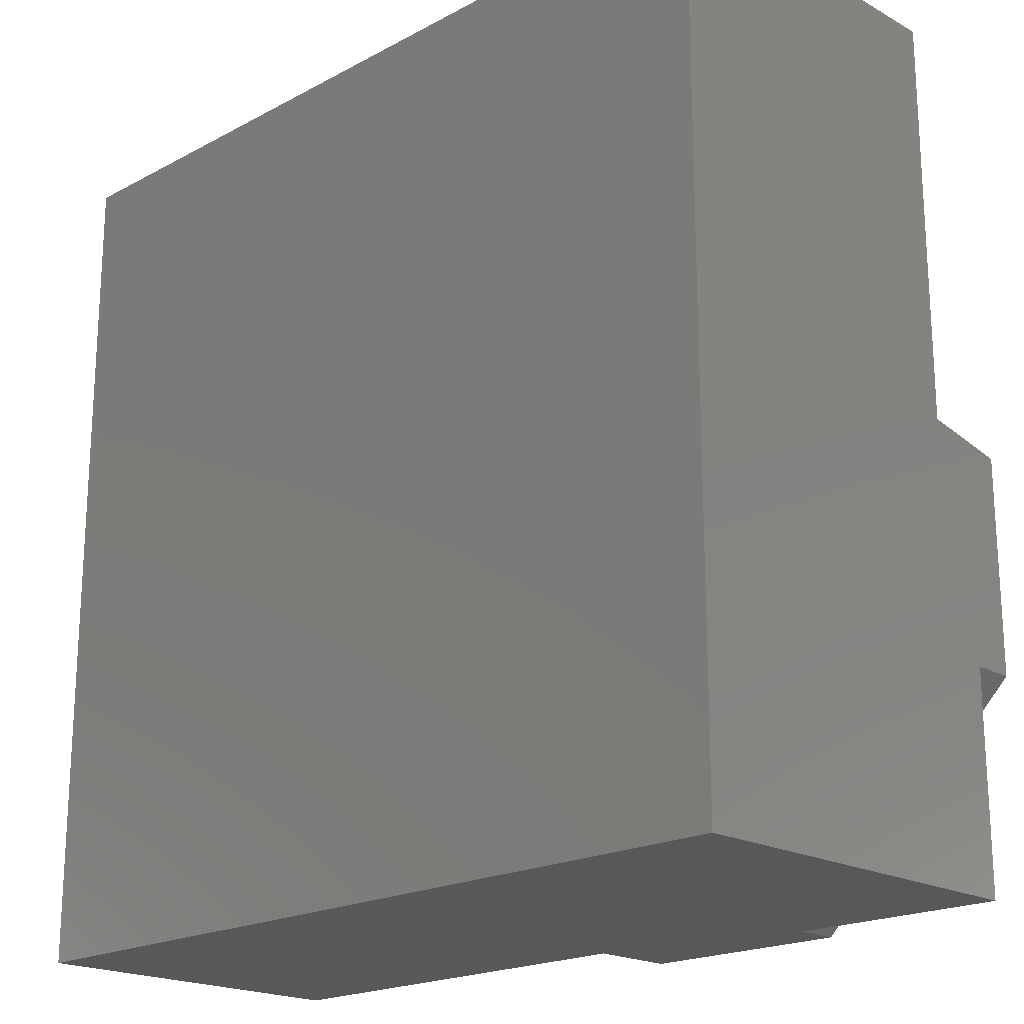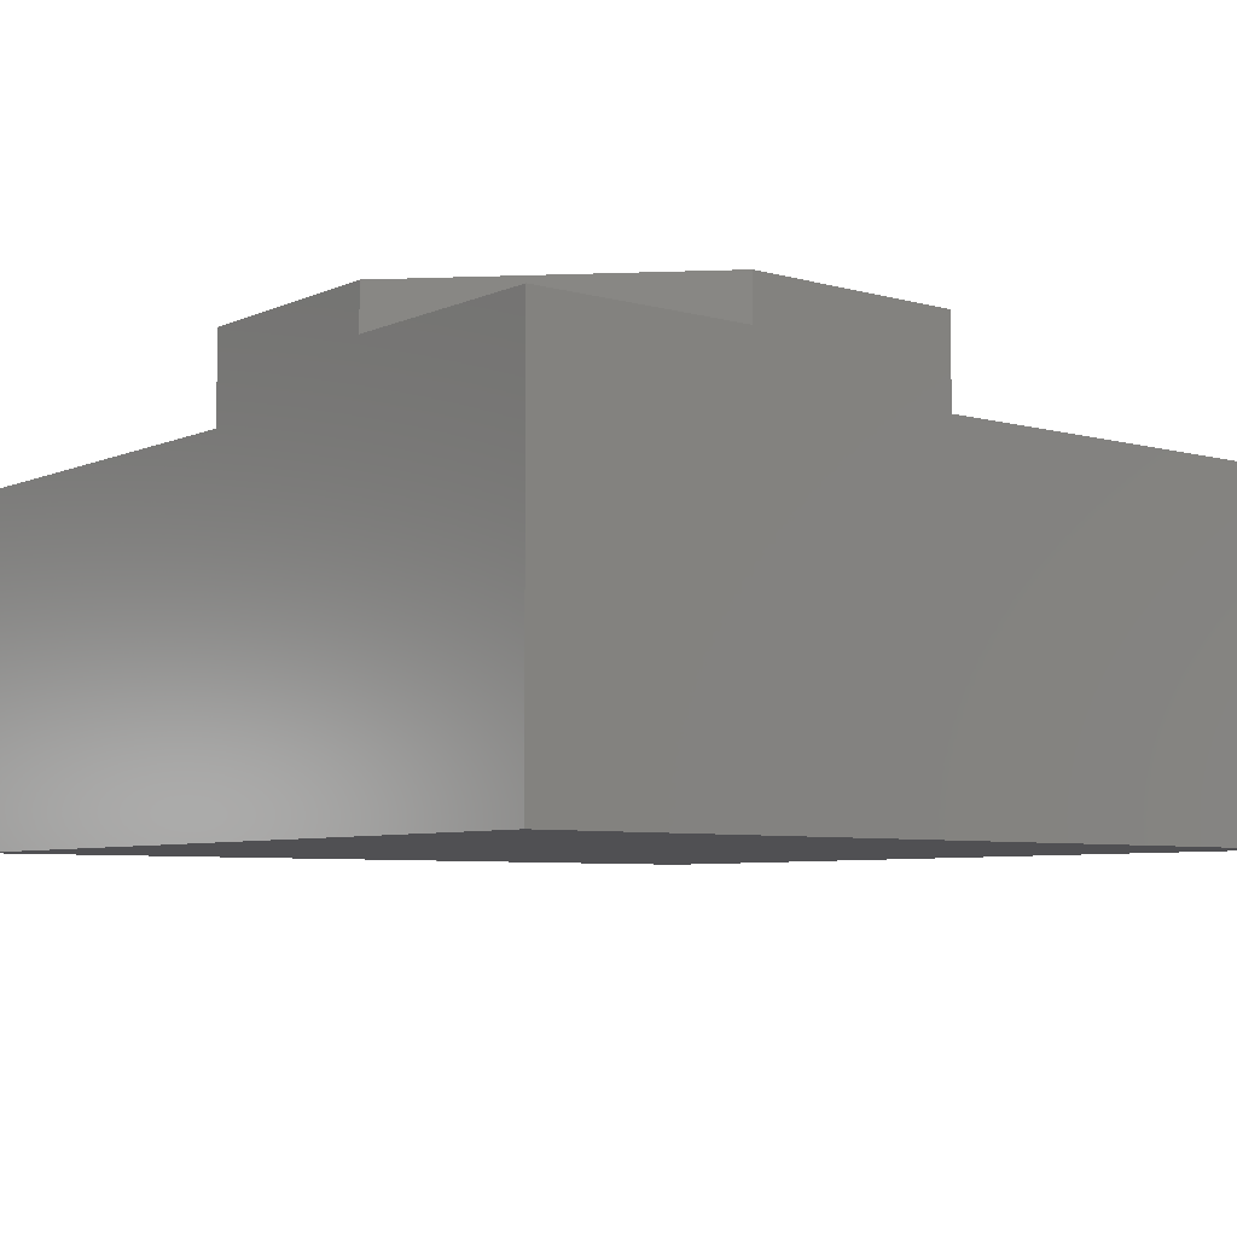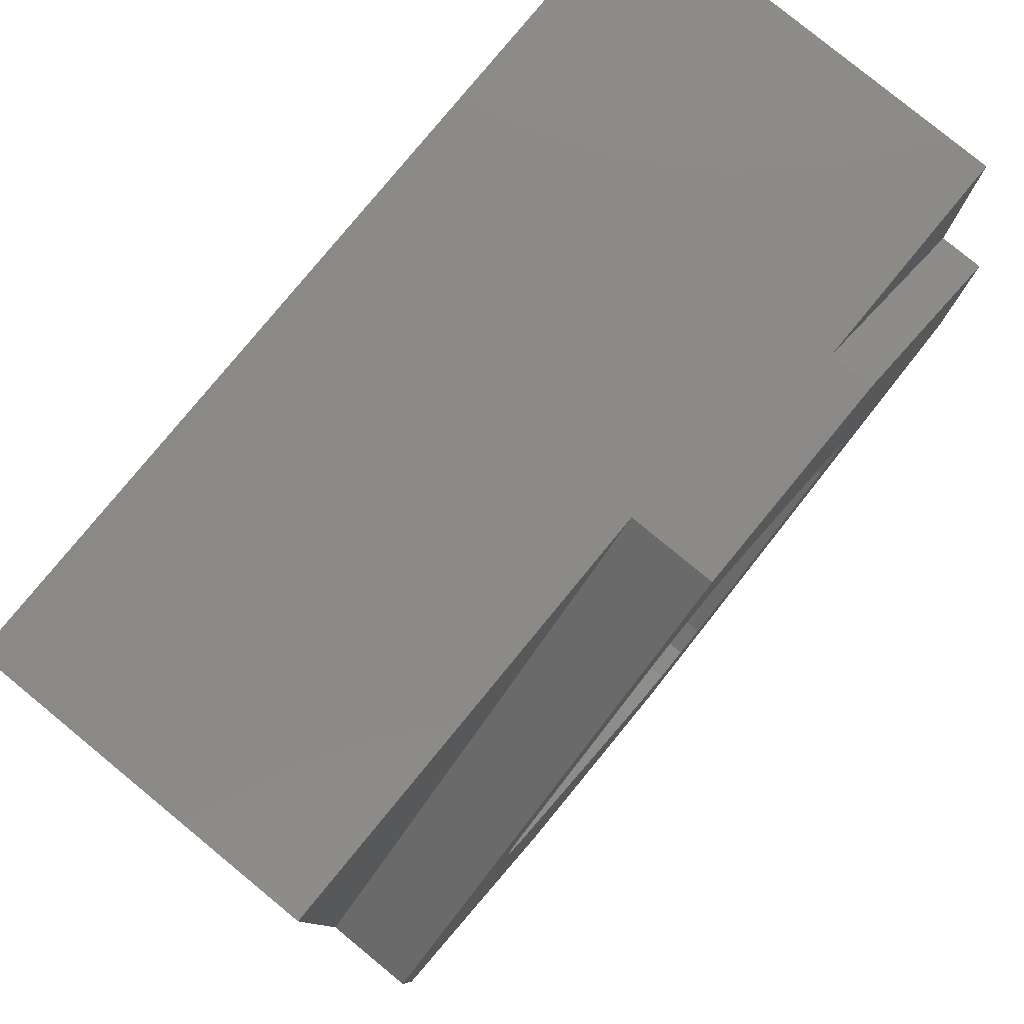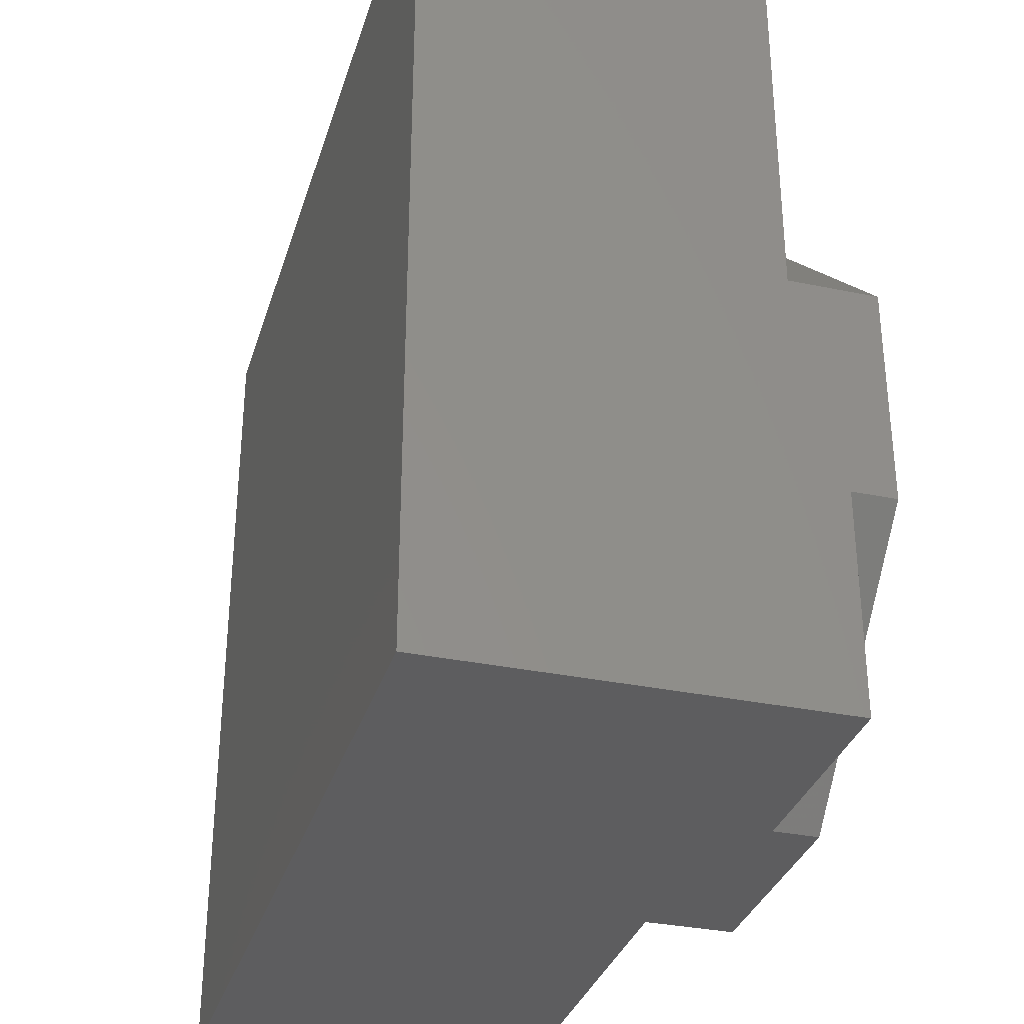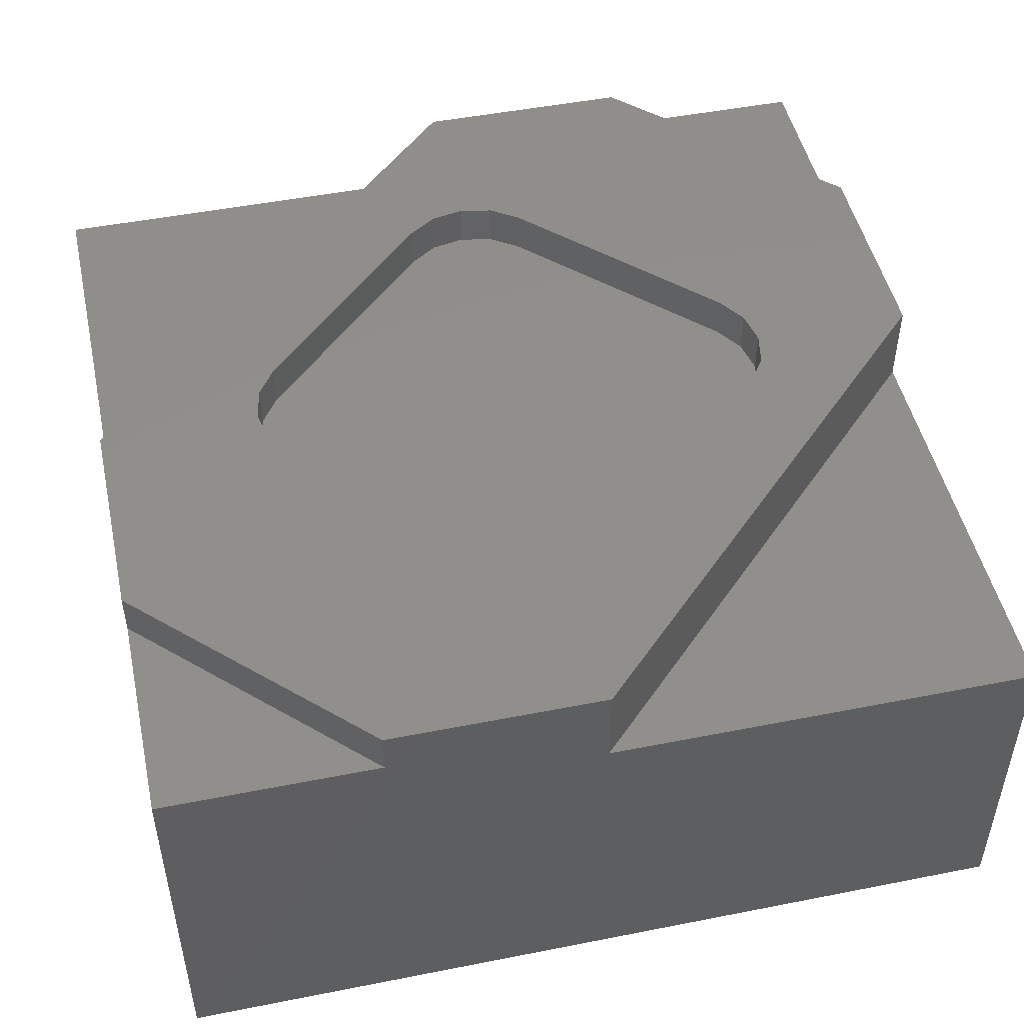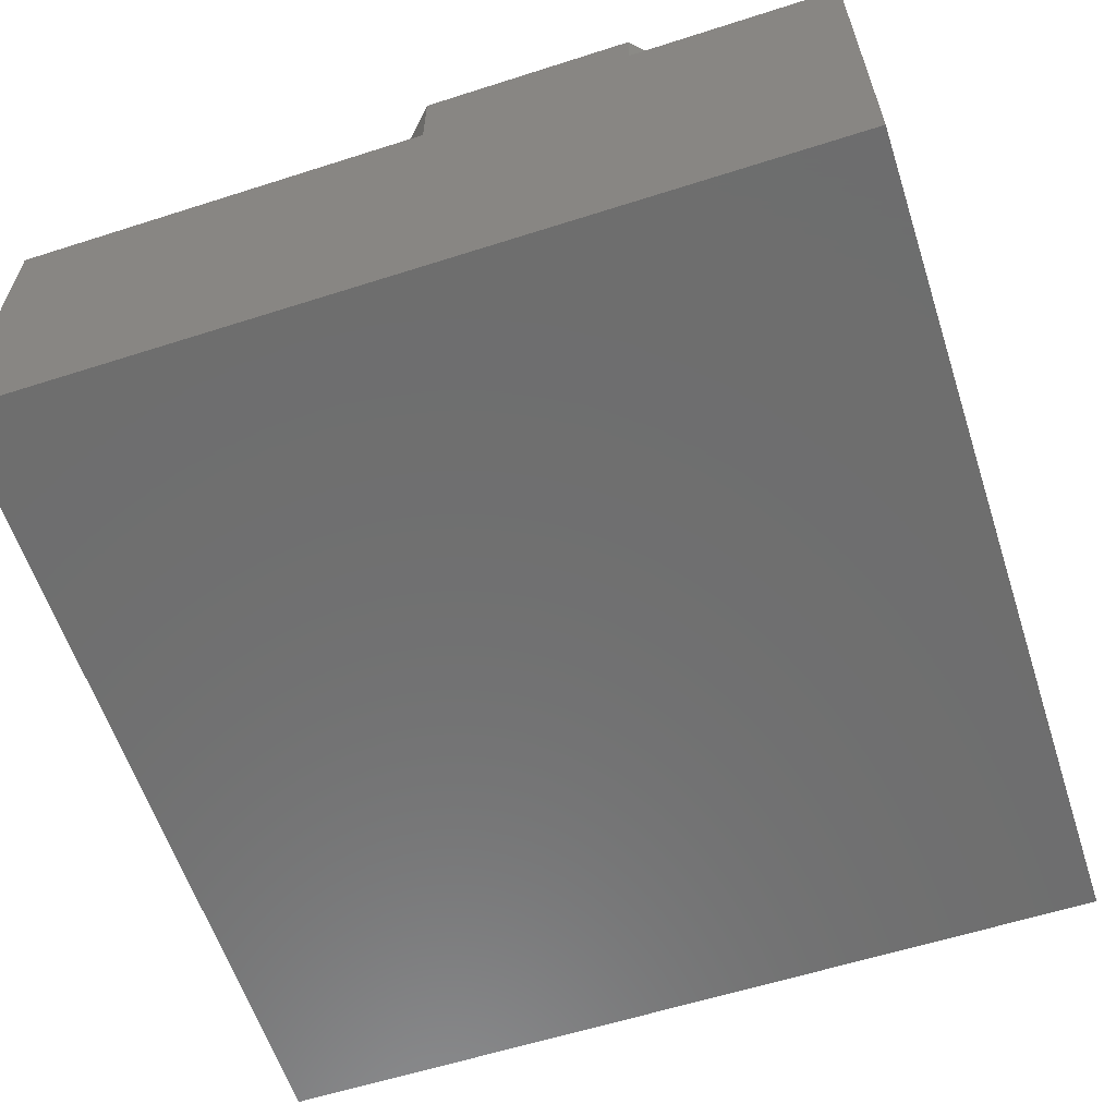
<metadata>
{"format":"stl","ext":"stl","renderer":"f3d","projection":"perspective","resolution":1024,"background":"white","views":[{"elev":-19.9,"azim":-135.5,"up":"+Y"},{"elev":-6.4,"azim":-38.8,"up":"+Z"},{"elev":79.8,"azim":-50.6,"up":"+Y"},{"elev":-32.8,"azim":-106.1,"up":"+Y"},{"elev":48.6,"azim":-12.4,"up":"+Z"},{"elev":-60.2,"azim":108.1,"up":"+Z"}]}
</metadata>
<code>
# stl→obj: 64 verts, 124 faces
v -50 -25 0
v -7.071 -28.28 0
v -28.28 -7.071 0
v -30.45 -3.827 0
v -31.21 -5.517e-16 0
v -50 0 0
v 0 50 0
v -3.827 30.45 0
v 9.494e-15 31.21 0
v 50 25 0
v 25 50 0
v 3.827 30.45 0
v 7.071 28.28 0
v 28.28 7.071 0
v 50 0 0
v 30.45 3.827 0
v 31.21 -1.844e-14 0
v 30.45 -3.827 0
v -2.132e-14 -50 0
v -30.45 3.827 0
v -28.28 7.071 0
v -7.071 28.28 0
v -25 -50 0
v -9.488e-16 -31.21 0
v -3.827 -30.45 0
v 28.28 -7.071 0
v 7.071 -28.28 0
v 3.827 -30.45 0
v 50 0 -10
v 50 -50 -10
v 50 -50 -50
v 50 25 -5
v 50 50 -50
v 50 50 -5
v -2.132e-14 -50 -10
v -25 -50 -5
v -50 -50 -5
v -50 -50 -50
v -50 0 -10
v -50 50 -10
v -50 50 -50
v -50 -25 -5
v 0 50 -10
v 25 50 -5
v 7.071 28.28 -5
v 28.28 7.071 -5
v 31.21 -1.844e-14 -5
v 30.45 3.827 -5
v 30.45 -3.827 -5
v 28.28 -7.071 -5
v 7.071 -28.28 -5
v -9.488e-16 -31.21 -5
v 3.827 -30.45 -5
v -3.827 -30.45 -5
v -7.071 -28.28 -5
v -28.28 -7.071 -5
v -31.21 -5.517e-16 -5
v -30.45 -3.827 -5
v -30.45 3.827 -5
v -28.28 7.071 -5
v -7.071 28.28 -5
v 9.494e-15 31.21 -5
v -3.827 30.45 -5
v 3.827 30.45 -5
f 1 2 3
f 1 3 4
f 1 4 5
f 1 5 6
f 7 6 8
f 7 8 9
f 7 9 10
f 7 10 11
f 10 9 12
f 10 12 13
f 10 13 14
f 10 14 15
f 15 14 16
f 15 16 17
f 15 17 18
f 15 18 19
f 6 5 20
f 6 20 21
f 6 21 22
f 6 22 8
f 23 19 24
f 23 24 25
f 23 25 2
f 23 2 1
f 19 18 26
f 19 26 27
f 19 27 28
f 19 28 24
f 29 30 31
f 29 31 32
f 29 32 10
f 29 10 15
f 33 34 31
f 31 34 32
f 35 19 23
f 35 23 36
f 35 36 37
f 35 37 38
f 35 38 31
f 35 31 30
f 39 40 41
f 39 41 42
f 39 42 1
f 39 1 6
f 38 37 41
f 41 37 42
f 43 7 11
f 43 11 44
f 43 44 34
f 43 34 33
f 43 33 41
f 43 41 40
f 45 46 13
f 13 46 14
f 47 16 48
f 48 16 14
f 48 14 46
f 16 47 17
f 17 47 49
f 17 49 18
f 18 49 50
f 18 50 26
f 50 51 26
f 26 51 27
f 52 28 53
f 53 28 27
f 53 27 51
f 28 52 24
f 24 52 54
f 24 54 25
f 25 54 55
f 25 55 2
f 55 56 2
f 2 56 3
f 57 4 58
f 58 4 3
f 58 3 56
f 4 57 5
f 5 57 59
f 5 59 20
f 20 59 60
f 20 60 21
f 60 61 21
f 21 61 22
f 62 8 63
f 63 8 22
f 63 22 61
f 8 62 9
f 9 62 64
f 9 64 12
f 12 64 45
f 12 45 13
f 37 36 42
f 36 23 42
f 42 23 1
f 44 32 34
f 44 11 32
f 32 11 10
f 63 64 62
f 64 63 45
f 45 63 61
f 45 61 46
f 46 61 60
f 46 60 48
f 48 60 59
f 48 59 47
f 47 59 57
f 47 57 49
f 49 57 58
f 49 58 50
f 50 58 56
f 50 56 51
f 51 56 55
f 51 55 53
f 53 55 54
f 53 54 52
f 29 35 30
f 29 15 35
f 35 15 19
f 40 39 43
f 39 6 43
f 43 6 7
f 38 41 31
f 31 41 33

</code>
